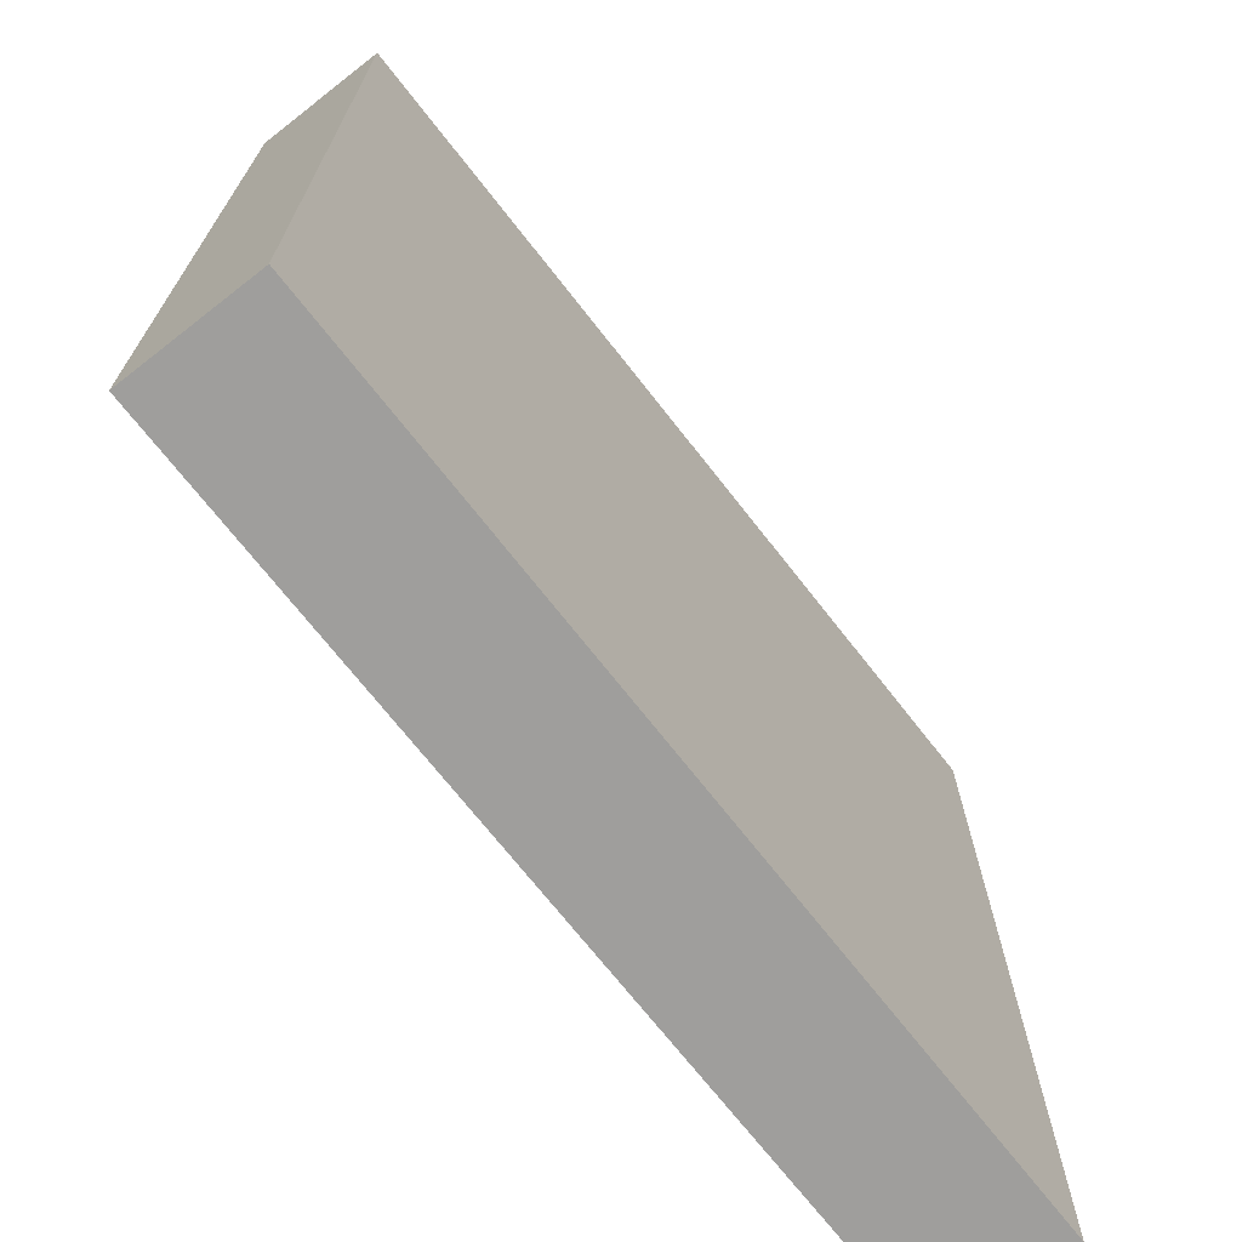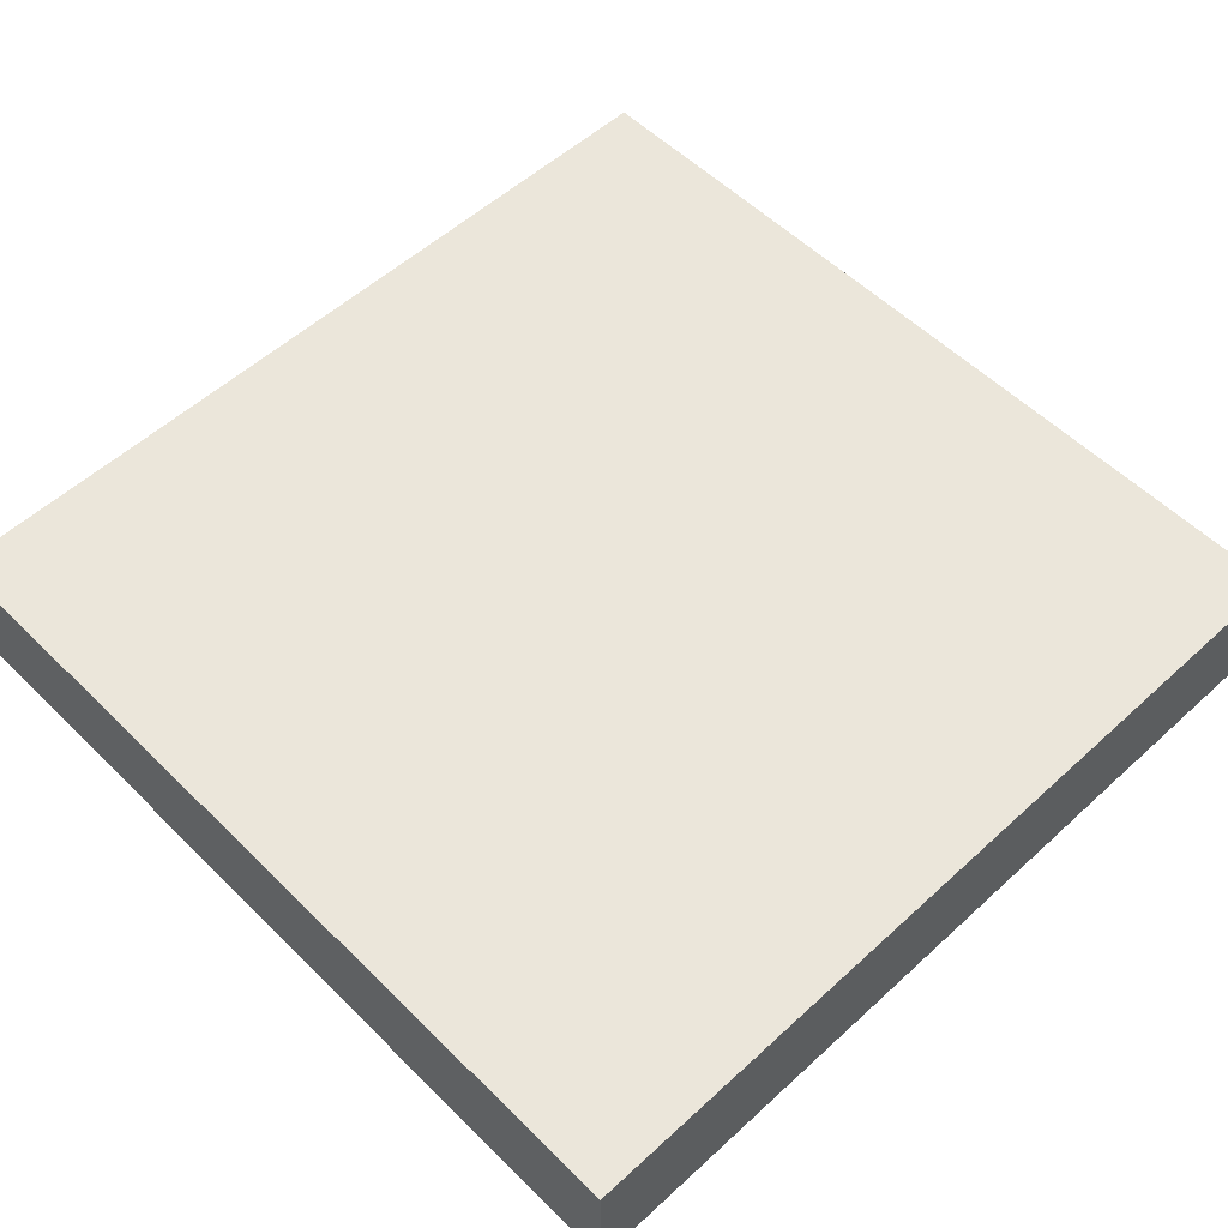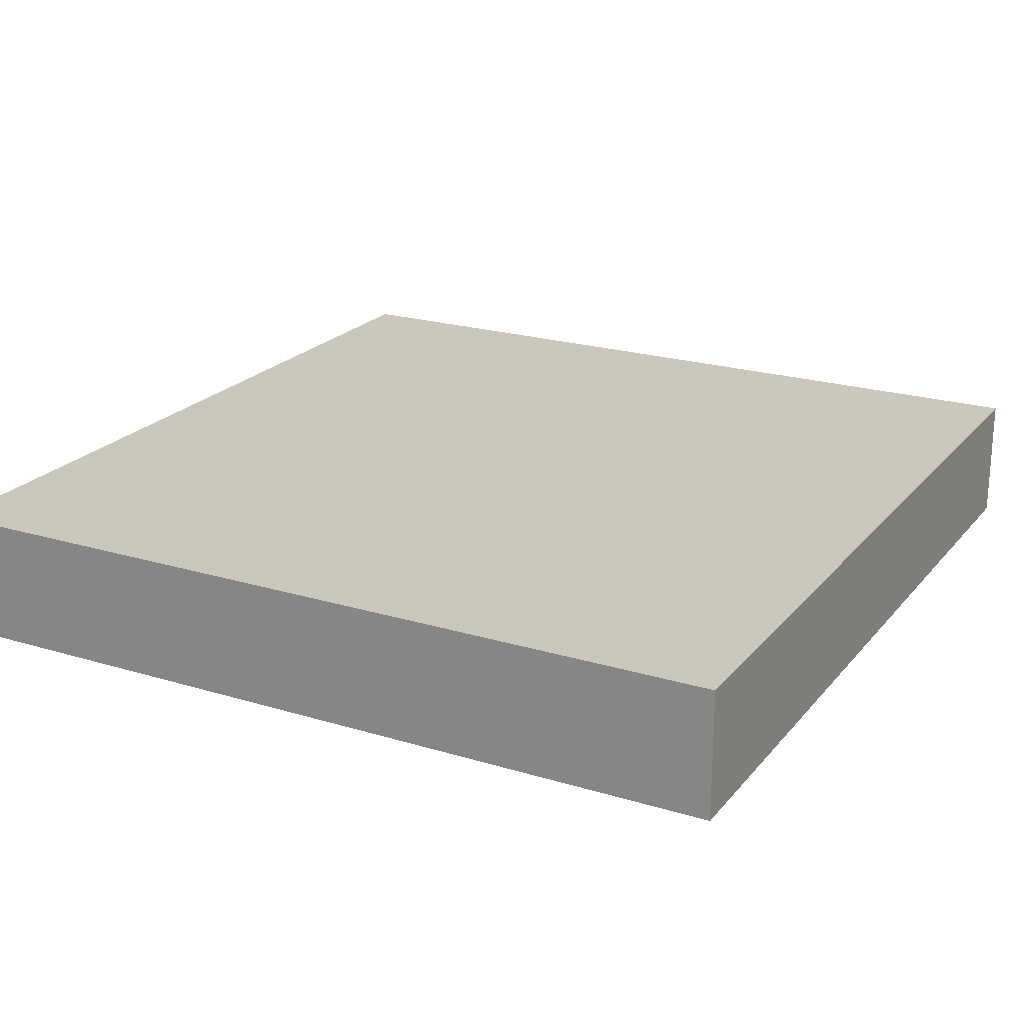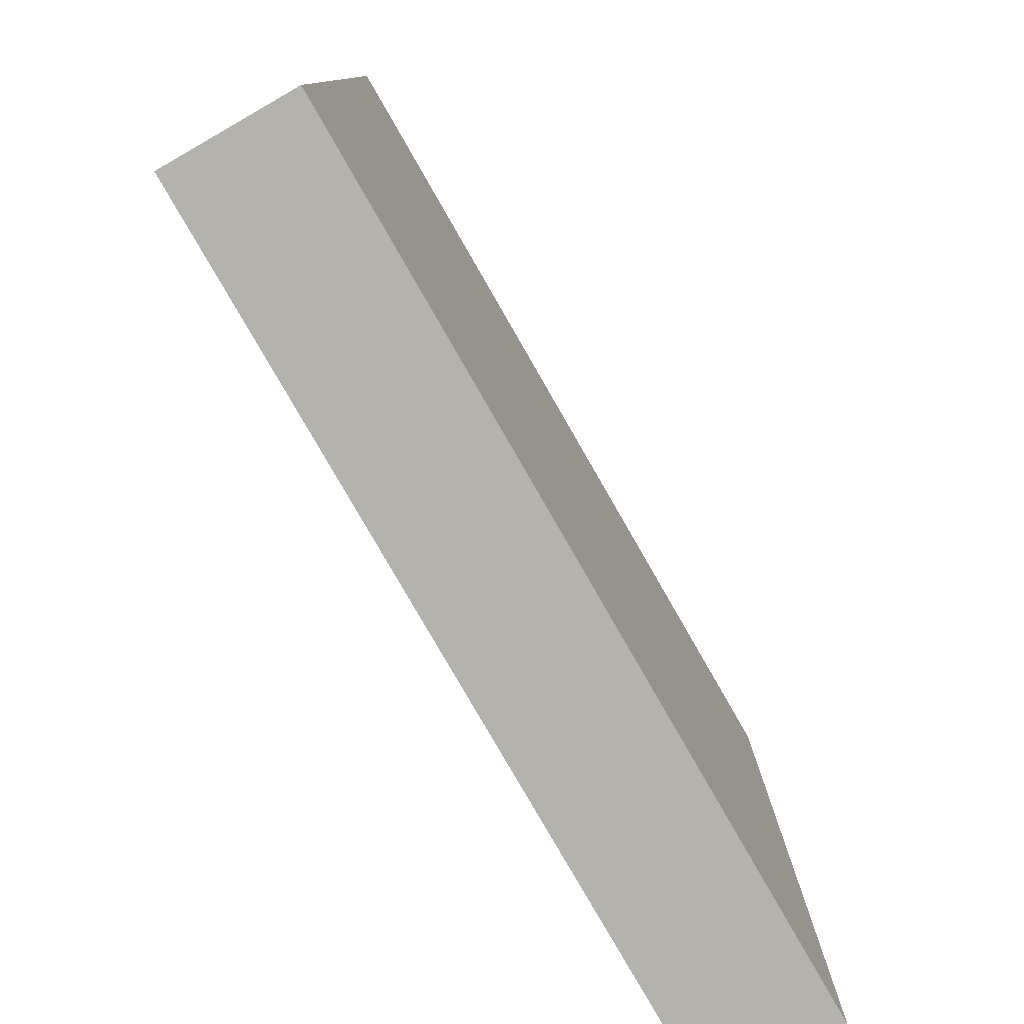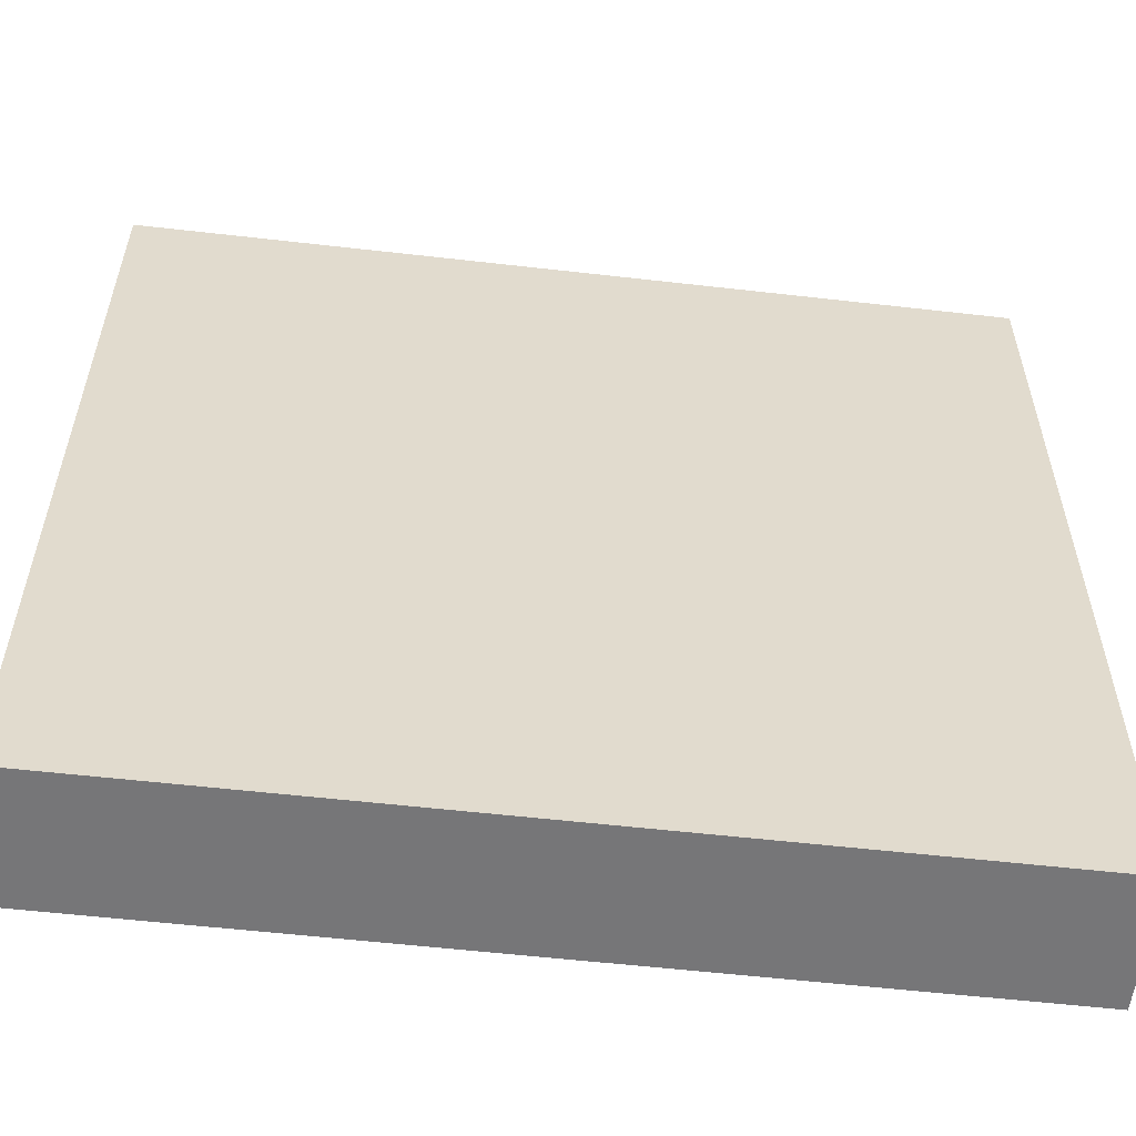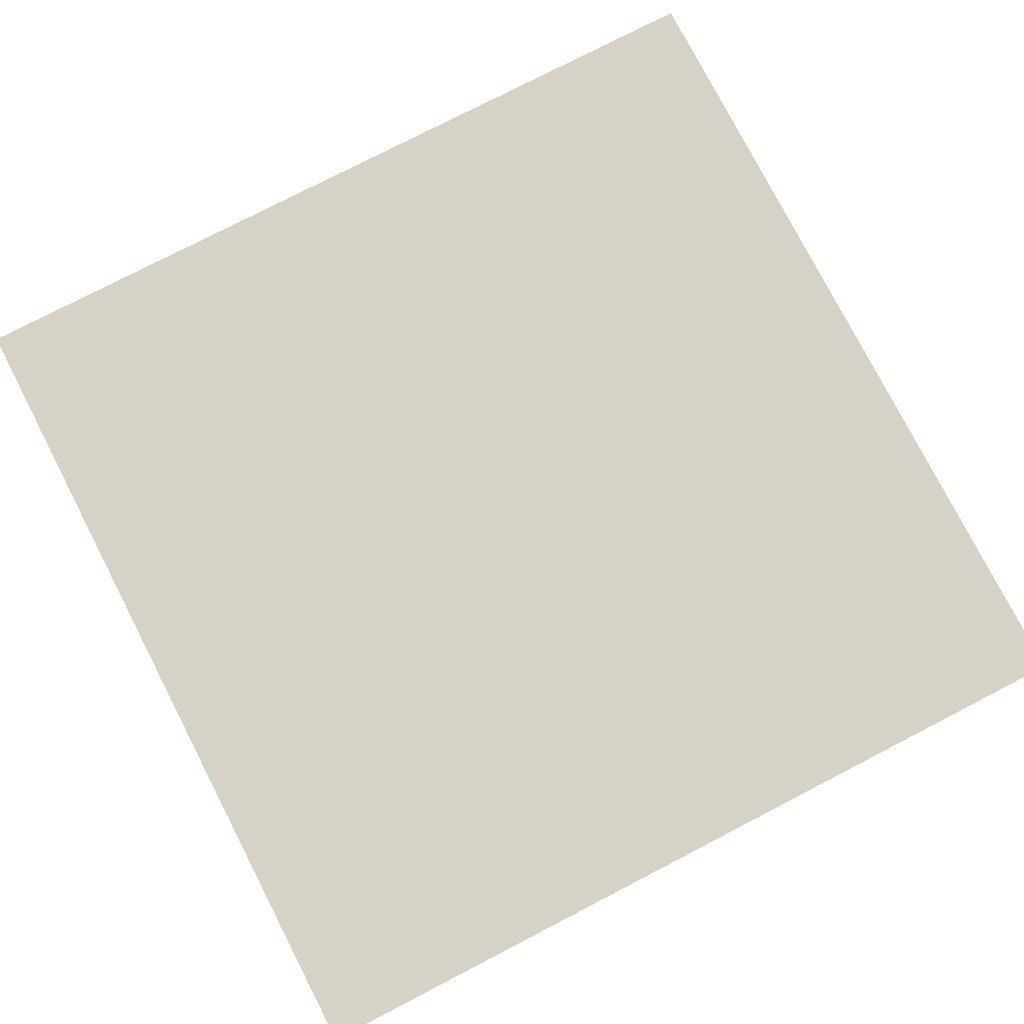
<metadata>
{"format":"obj","ext":"obj","renderer":"f3d","projection":"perspective","resolution":1024,"background":"white","views":[{"elev":-70.9,"azim":128.0,"up":"+Z"},{"elev":55.0,"azim":-134.0,"up":"+Y"},{"elev":21.6,"azim":-61.8,"up":"+Y"},{"elev":-79.6,"azim":119.9,"up":"+Z"},{"elev":-56.9,"azim":-6.8,"up":"+Z"},{"elev":78.2,"azim":-27.3,"up":"+Y"}]}
</metadata>
<code>
o Cube
v 0.5 0.4553 0.5
v 0.5 0.4553 -0.5
v -0.5 0.4553 0.5
v -0.5 0.4553 -0.5
v 0.5 0.3053 0.5
v 0.5 0.3053 -0.5
v -0.5 0.3053 0.5
v -0.5 0.3053 -0.5
f 1 2 4 3
f 7 8 6 5
f 3 4 8 7
f 5 6 2 1
f 3 7 5 1
f 8 4 2 6

</code>
